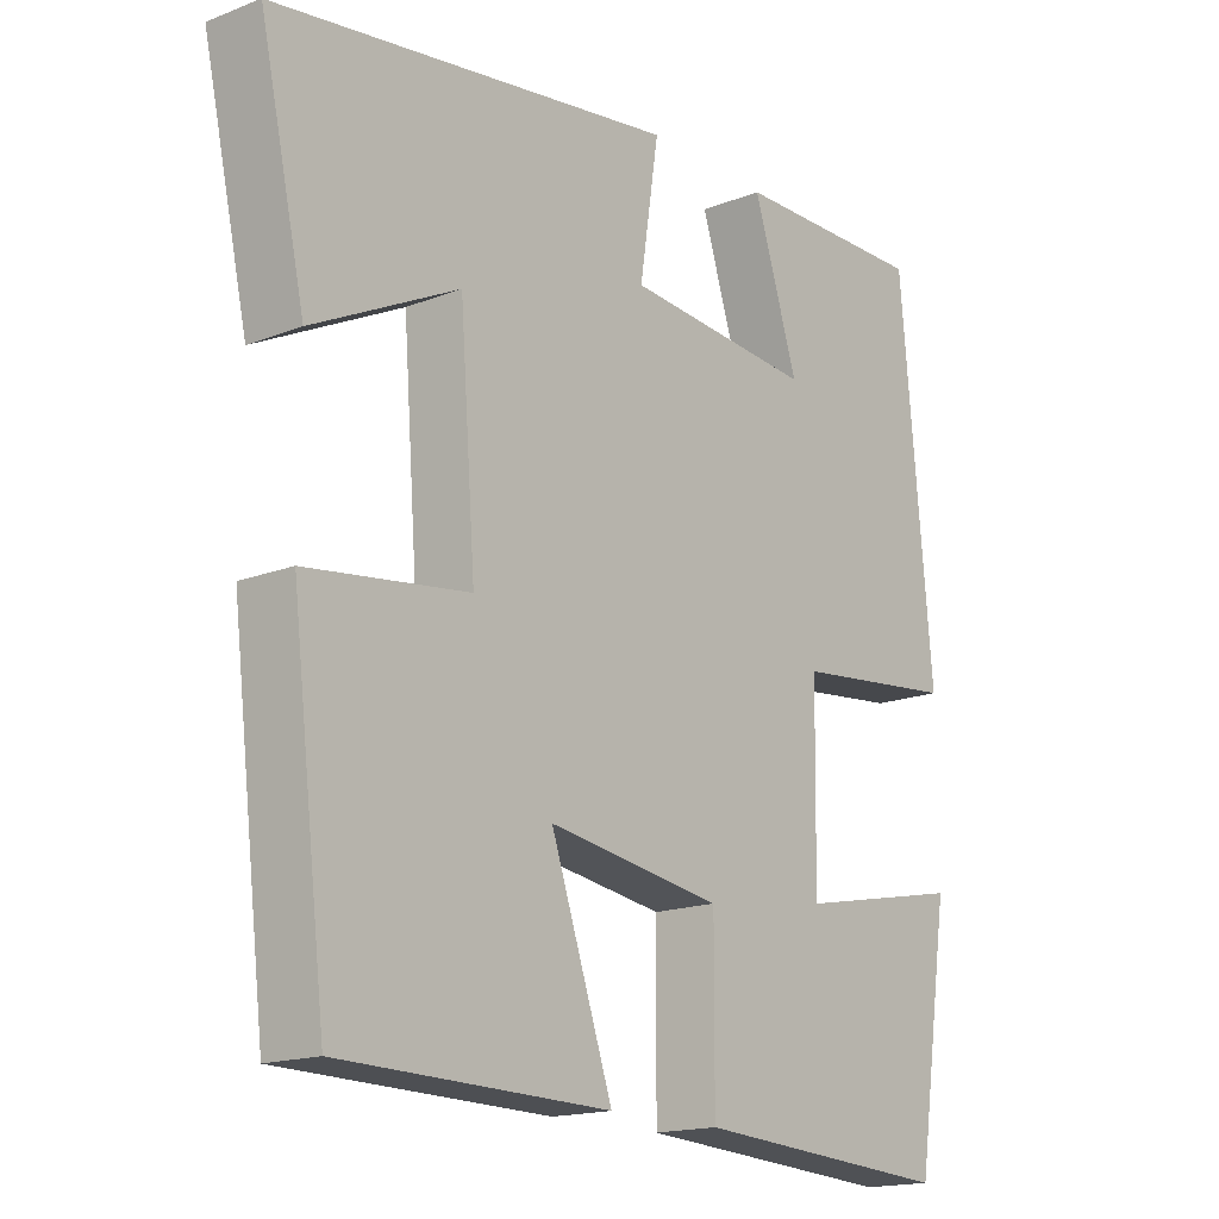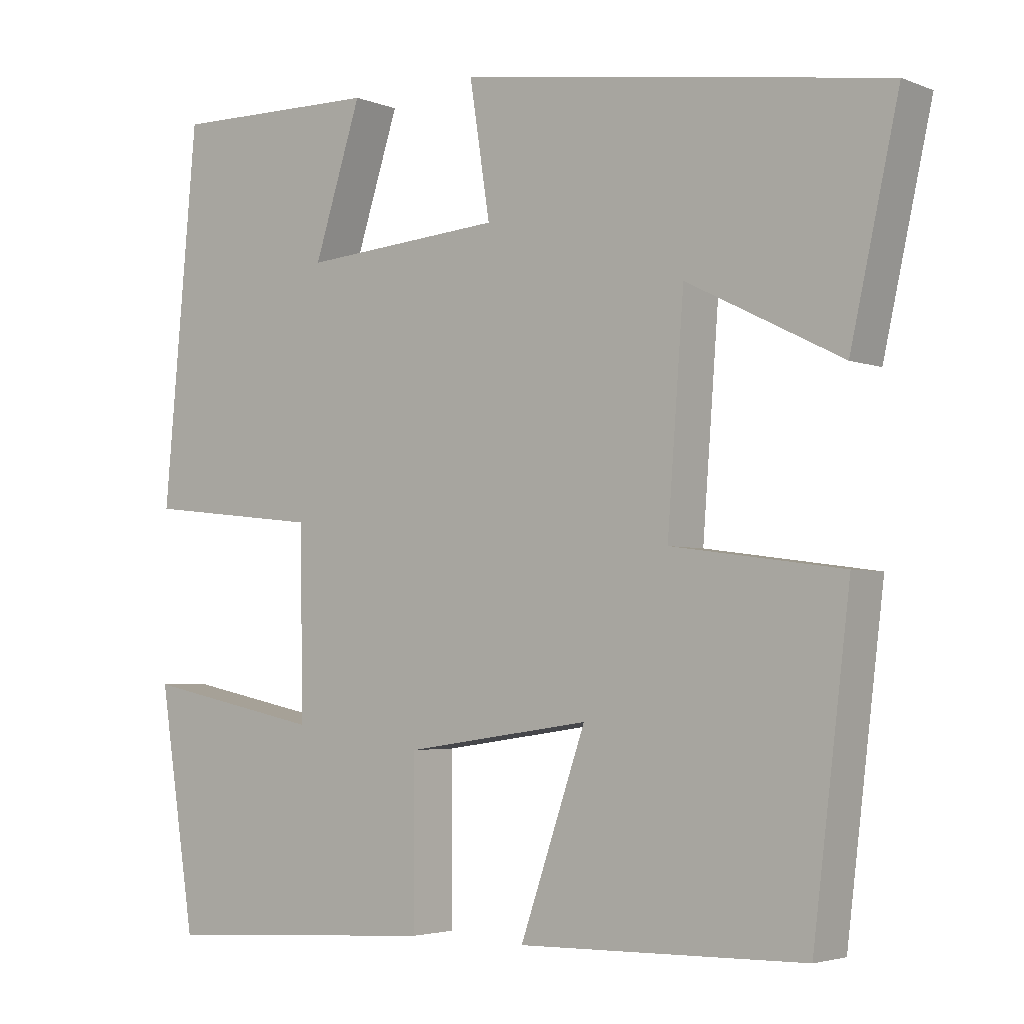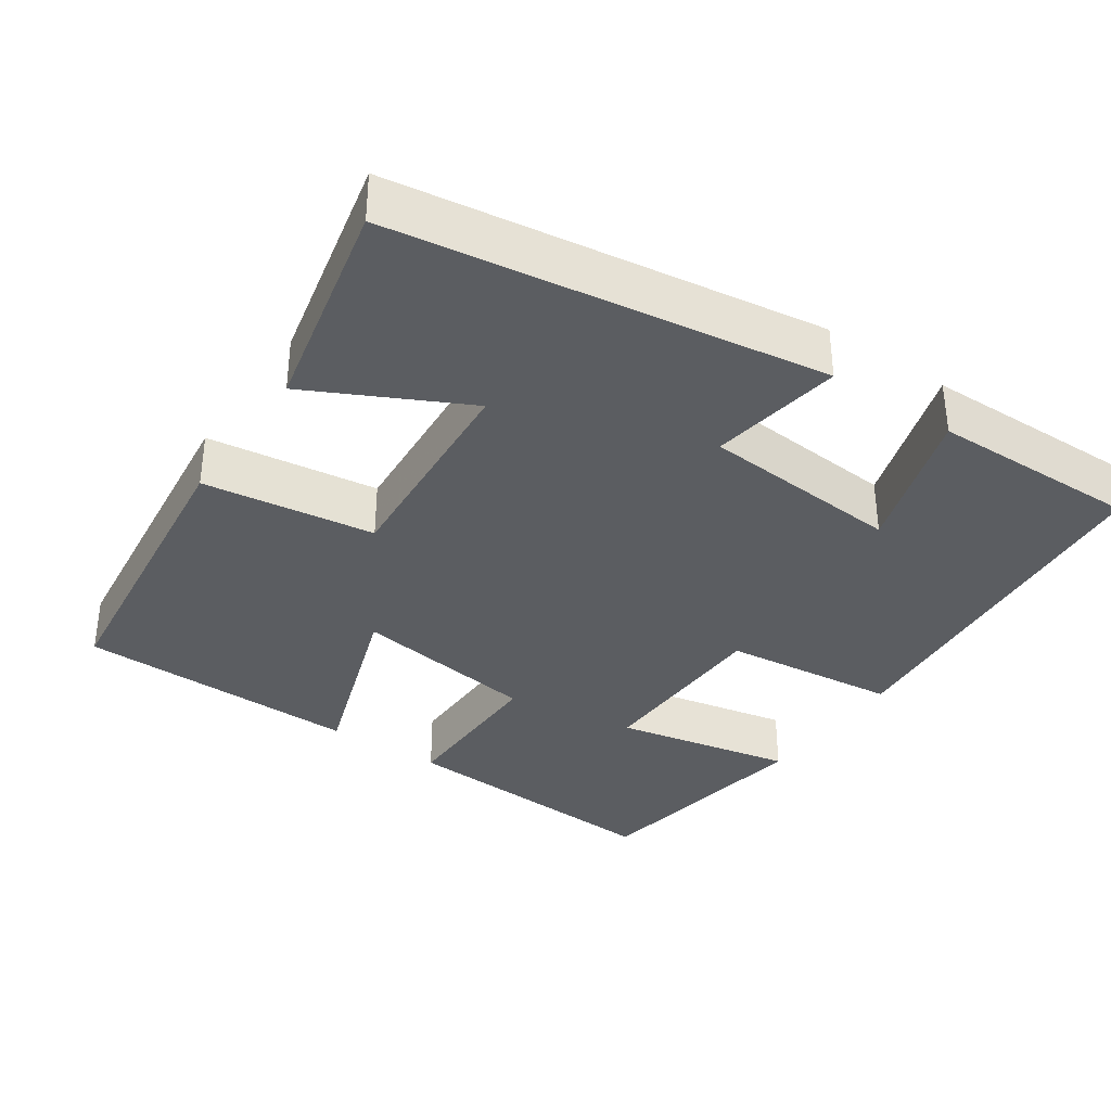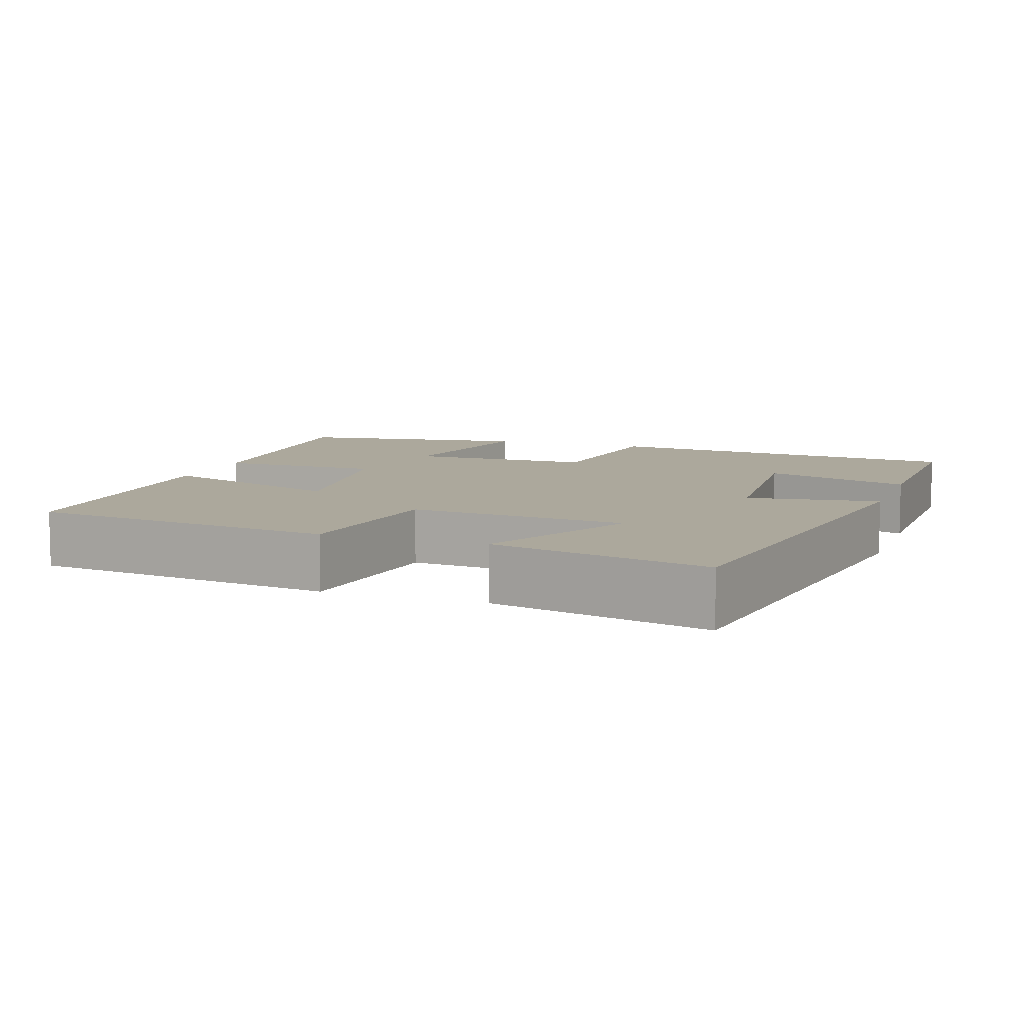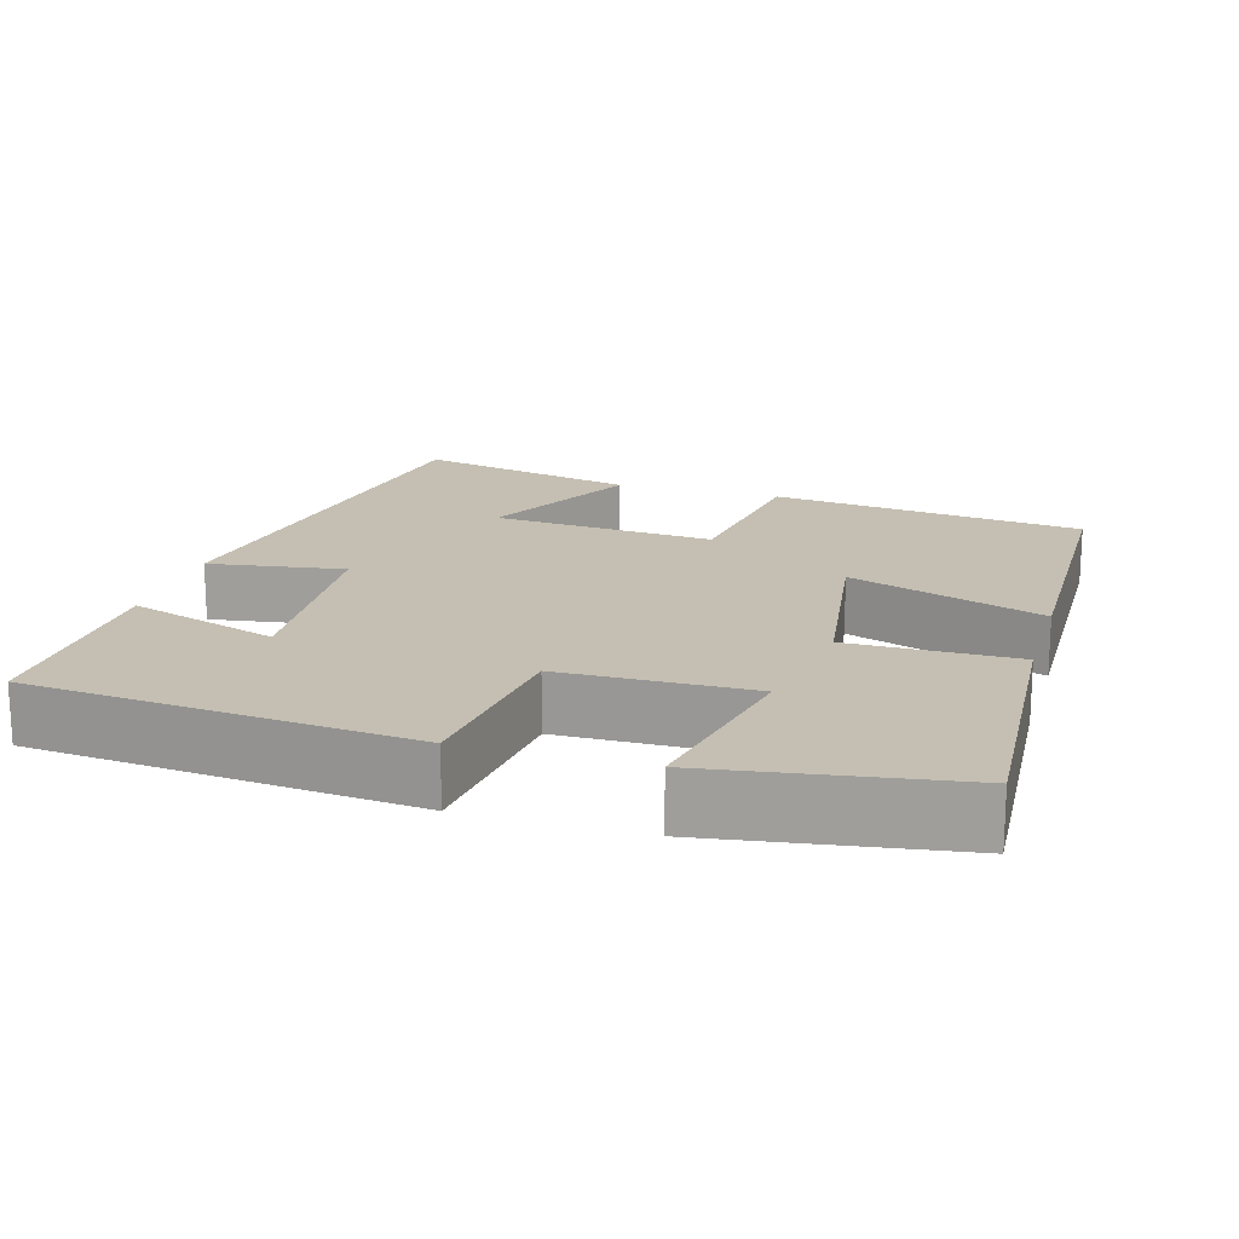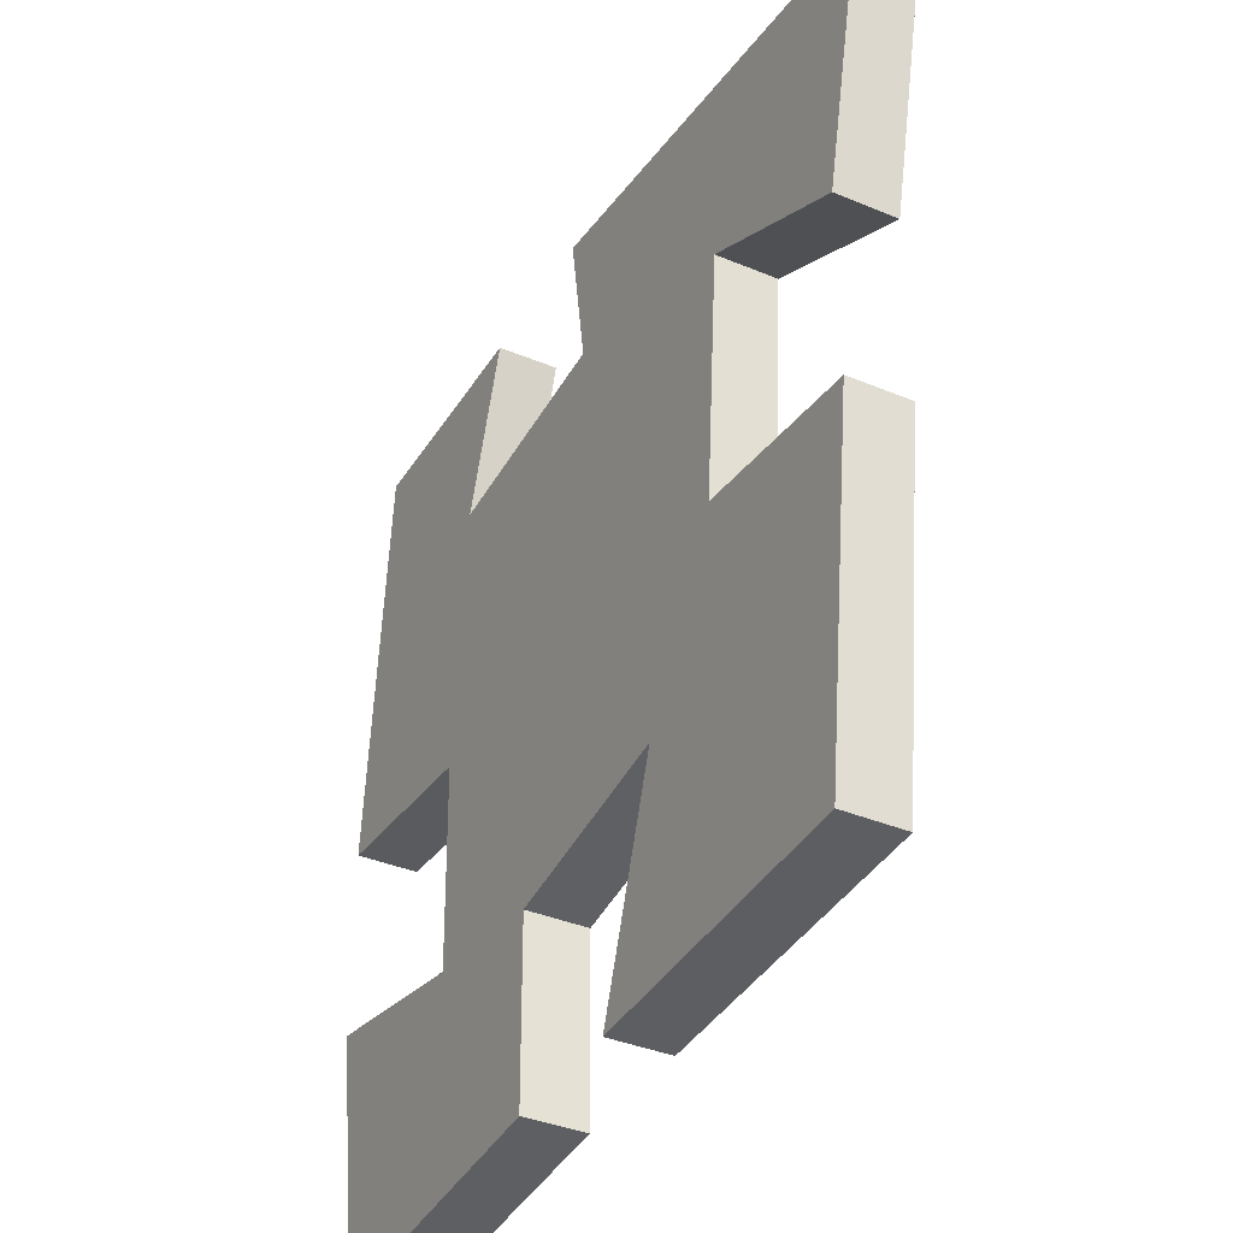
<metadata>
{"format":"obj","ext":"obj","renderer":"f3d","projection":"perspective","resolution":1024,"background":"white","views":[{"elev":-16.8,"azim":-51.6,"up":"+Z"},{"elev":-3.6,"azim":-142.2,"up":"+Z"},{"elev":-35.5,"azim":-34.5,"up":"+Y"},{"elev":8.5,"azim":-70.5,"up":"+Y"},{"elev":17.6,"azim":106.4,"up":"+Y"},{"elev":-37.8,"azim":-118.0,"up":"+Z"}]}
</metadata>
<code>
v 0.452 0.07 -0.523
v 0.085 0.07 -0.5
v 0.086 0.07 -0.285
v -0.16 0.07 -0.249
v -0.073 0.07 -0.5
v -0.451 0.07 -0.493
v -0.5 0.07 -0.088
v -0.273 0.07 -0.057
v -0.295 0.07 0.231
v -0.5 0.07 0.128
v -0.564 0.07 0.415
v 0.002 0.07 0.5
v -0.025 0.07 0.325
v 0.241 0.07 0.305
v 0.178 0.07 0.5
v 0.455 0.07 0.505
v 0.5 0.07 0.014
v 0.267 0.07 -0.012
v 0.263 0.07 -0.258
v 0.5 0.07 -0.21
v 0.452 0 -0.523
v 0.085 0 -0.5
v 0.086 0 -0.285
v -0.16 0 -0.249
v -0.073 0 -0.5
v -0.451 0 -0.493
v -0.5 0 -0.088
v -0.273 0 -0.057
v -0.295 0 0.231
v -0.5 0 0.128
v -0.564 0 0.415
v 0.002 0 0.5
v -0.025 0 0.325
v 0.241 0 0.305
v 0.178 0 0.5
v 0.455 0 0.505
v 0.5 0 0.014
v 0.267 0 -0.012
v 0.263 0 -0.258
v 0.5 0 -0.21
f 19 20 1 2
f 18 19 2 3
f 16 17 18
f 16 18 3 4
f 14 15 16
f 14 16 4
f 13 14 4
f 12 13 4
f 9 10 11 12
f 8 9 12 4
f 6 7 8
f 5 6 8
f 4 5 8
f 22 21 40 39
f 23 22 39 38
f 38 37 36
f 24 23 38 36
f 36 35 34
f 24 36 34
f 24 34 33
f 24 33 32
f 32 31 30 29
f 24 32 29 28
f 28 27 26
f 28 26 25
f 28 25 24
f 1 21 22 2
f 2 22 23 3
f 3 23 24 4
f 4 24 25 5
f 5 25 26 6
f 6 26 27 7
f 7 27 28 8
f 8 28 29 9
f 9 29 30 10
f 10 30 31 11
f 11 31 32 12
f 12 32 33 13
f 13 33 34 14
f 14 34 35 15
f 15 35 36 16
f 16 36 37 17
f 17 37 38 18
f 18 38 39 19
f 19 39 40 20
f 20 40 21 1

</code>
